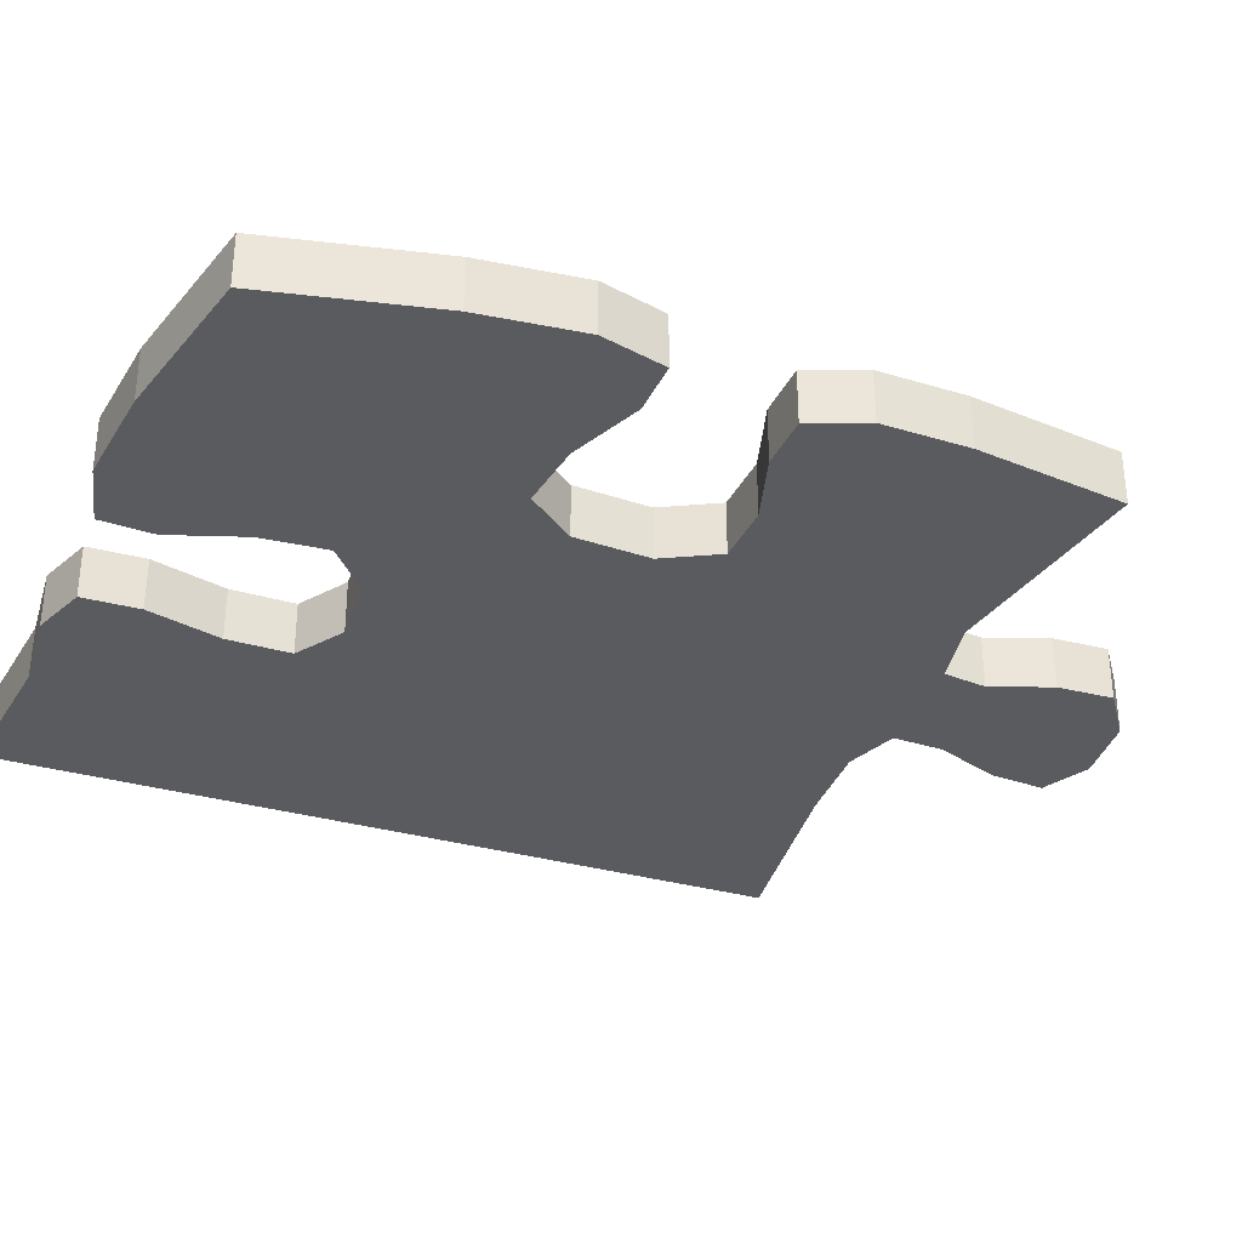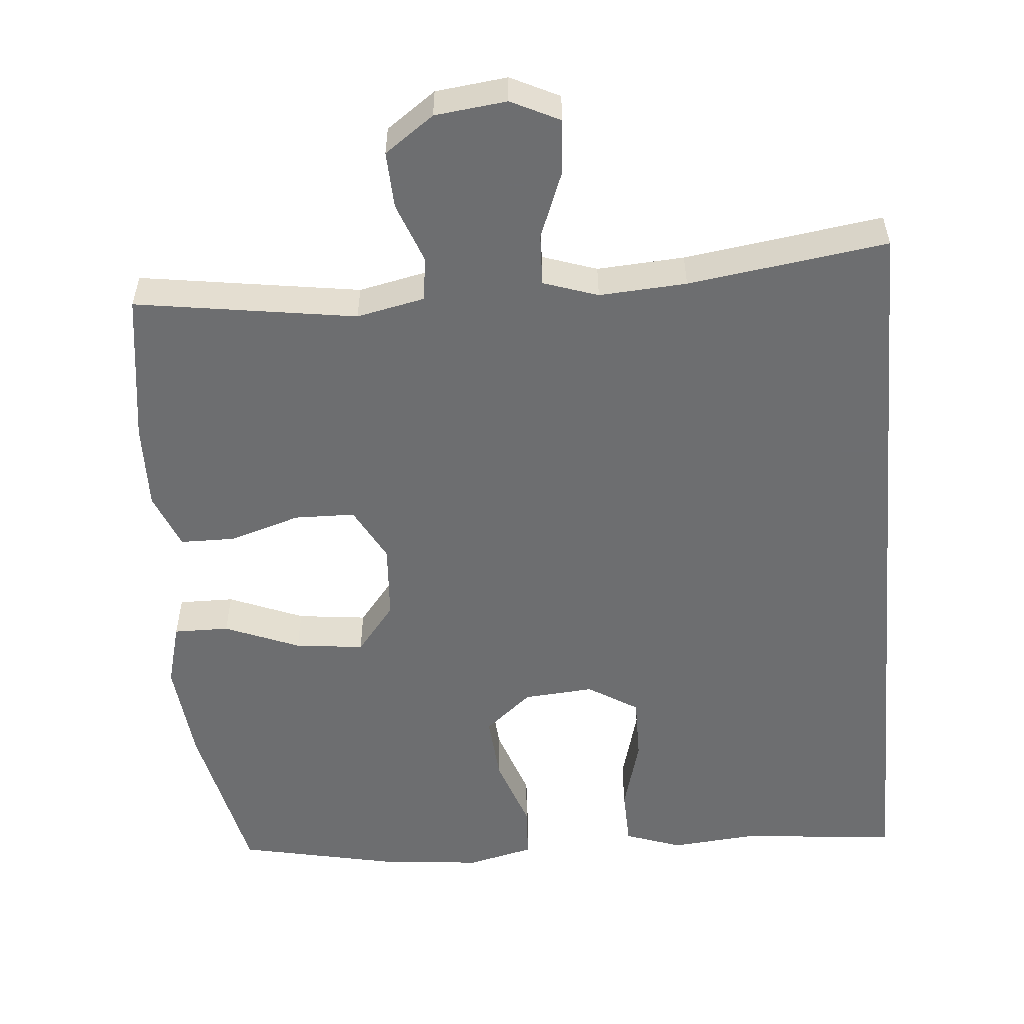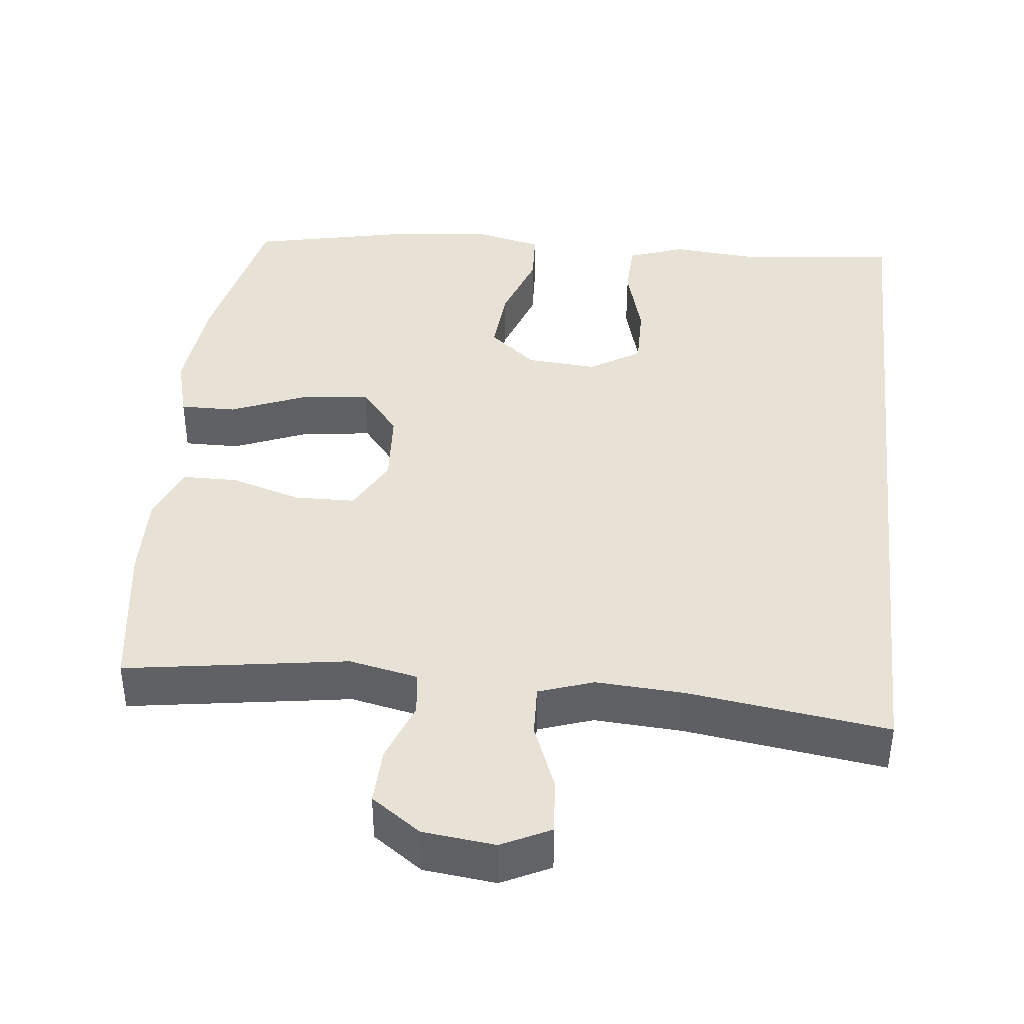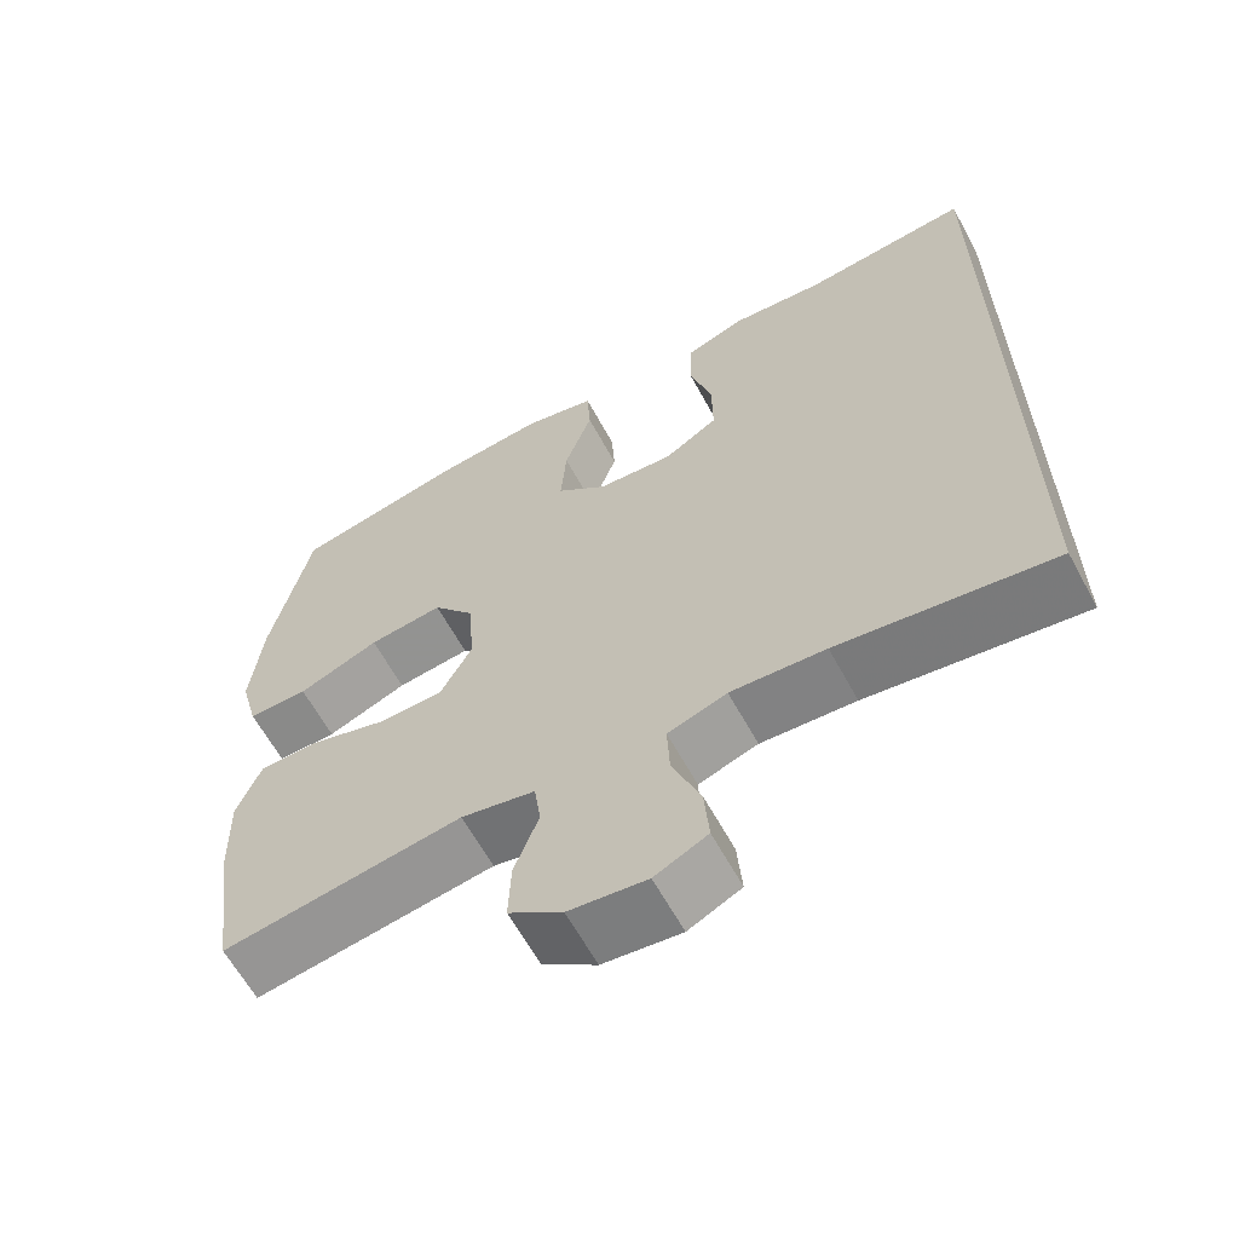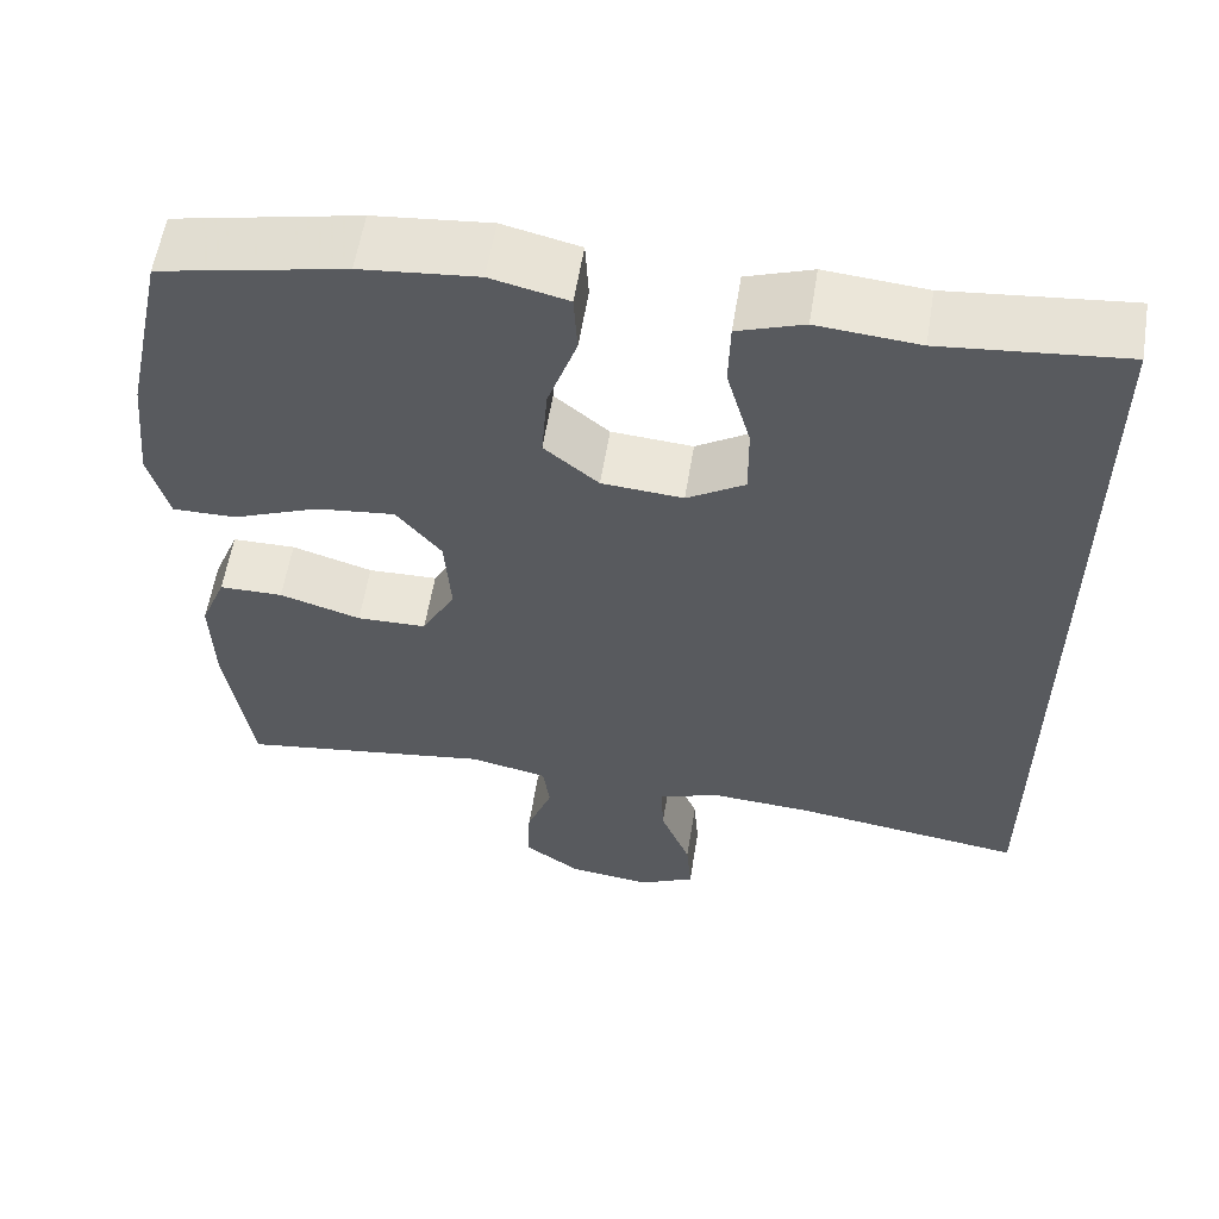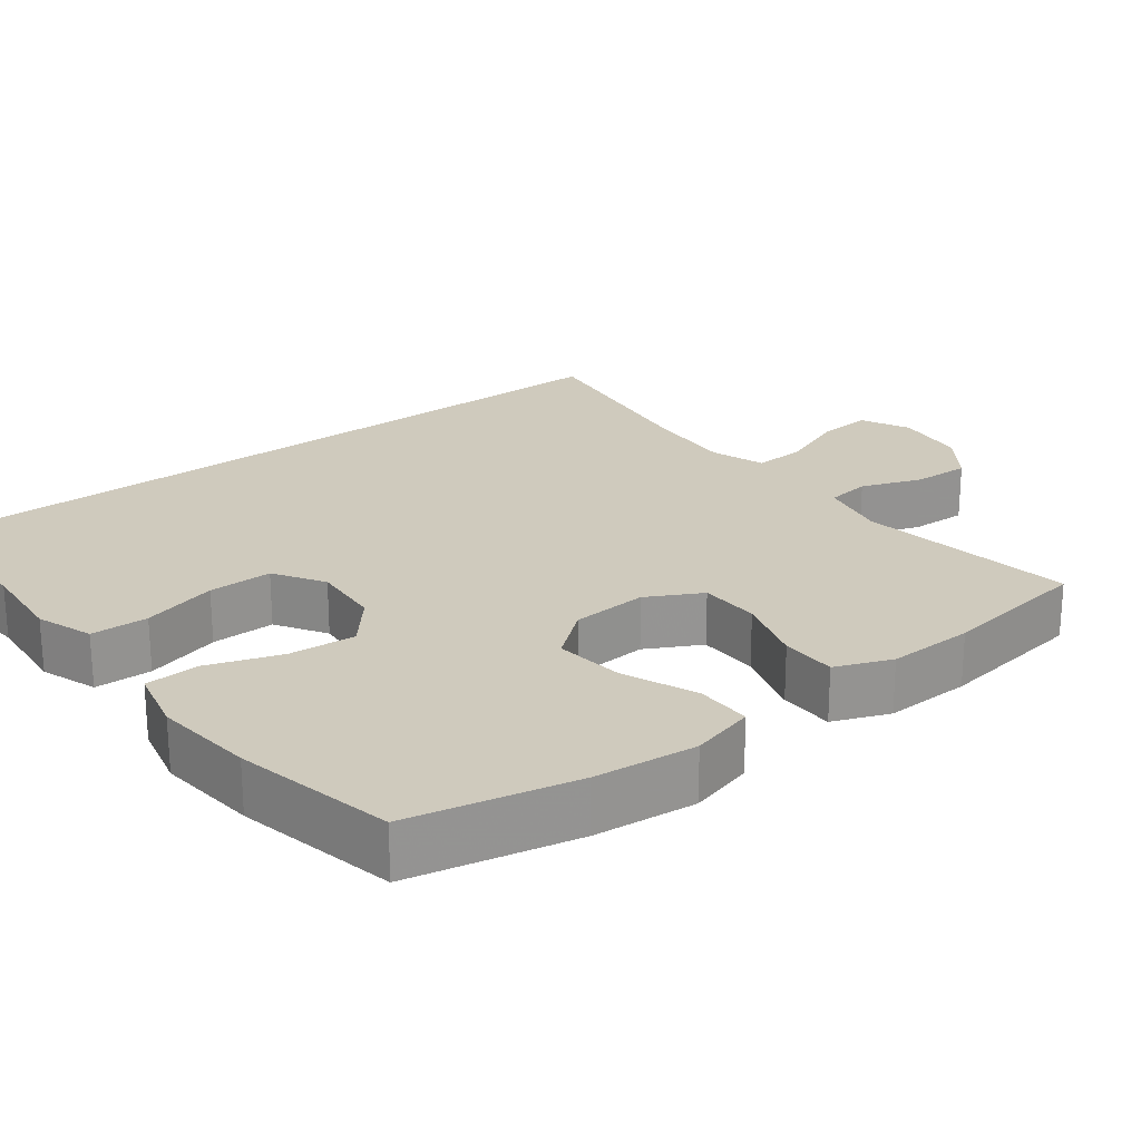
<metadata>
{"format":"obj","ext":"obj","renderer":"f3d","projection":"perspective","resolution":1024,"background":"white","views":[{"elev":-32.9,"azim":68.6,"up":"+Y"},{"elev":-54.3,"azim":-174.9,"up":"+Y"},{"elev":40.5,"azim":-173.8,"up":"+Y"},{"elev":-62.9,"azim":-151.4,"up":"+Z"},{"elev":58.3,"azim":-170.8,"up":"+Z"},{"elev":23.1,"azim":52.5,"up":"+Y"}]}
</metadata>
<code>
v 0.5 0.07 -0.5
v 0.205 0.07 -0.455
v 0.114 0.07 -0.474
v 0.106 0.07 -0.533
v 0.136 0.07 -0.614
v 0.139 0.07 -0.69
v 0.073 0.07 -0.737
v -0.023 0.07 -0.748
v -0.088 0.07 -0.716
v -0.082 0.07 -0.642
v -0.047 0.07 -0.553
v -0.044 0.07 -0.484
v -0.117 0.07 -0.459
v -0.234 0.07 -0.466
v -0.5 0.07 -0.503
v -0.5 0.07 0.563
v -0.291 0.07 0.541
v -0.174 0.07 0.551
v -0.098 0.07 0.524
v -0.096 0.07 0.447
v -0.124 0.07 0.346
v -0.125 0.07 0.26
v -0.058 0.07 0.218
v 0.036 0.07 0.225
v 0.099 0.07 0.278
v 0.092 0.07 0.368
v 0.058 0.07 0.467
v 0.062 0.07 0.539
v 0.151 0.07 0.56
v 0.286 0.07 0.546
v 0.5 0.07 0.5
v 0.548 0.07 0.277
v 0.562 0.07 0.14
v 0.539 0.07 0.054
v 0.465 0.07 0.055
v 0.365 0.07 0.096
v 0.273 0.07 0.107
v 0.221 0.07 0.042
v 0.214 0.07 -0.06
v 0.253 0.07 -0.133
v 0.334 0.07 -0.135
v 0.428 0.07 -0.106
v 0.502 0.07 -0.107
v 0.532 0.07 -0.182
v 0.529 0.07 -0.298
v 0.5 0 -0.5
v 0.205 0 -0.455
v 0.114 0 -0.474
v 0.106 0 -0.533
v 0.136 0 -0.614
v 0.139 0 -0.69
v 0.073 0 -0.737
v -0.023 0 -0.748
v -0.088 0 -0.716
v -0.082 0 -0.642
v -0.047 0 -0.553
v -0.044 0 -0.484
v -0.117 0 -0.459
v -0.234 0 -0.466
v -0.5 0 -0.503
v -0.5 0 0.563
v -0.291 0 0.541
v -0.174 0 0.551
v -0.098 0 0.524
v -0.096 0 0.447
v -0.124 0 0.346
v -0.125 0 0.26
v -0.058 0 0.218
v 0.036 0 0.225
v 0.099 0 0.278
v 0.092 0 0.368
v 0.058 0 0.467
v 0.062 0 0.539
v 0.151 0 0.56
v 0.286 0 0.546
v 0.5 0 0.5
v 0.548 0 0.277
v 0.562 0 0.14
v 0.539 0 0.054
v 0.465 0 0.055
v 0.365 0 0.096
v 0.273 0 0.107
v 0.221 0 0.042
v 0.214 0 -0.06
v 0.253 0 -0.133
v 0.334 0 -0.135
v 0.428 0 -0.106
v 0.502 0 -0.107
v 0.532 0 -0.182
v 0.529 0 -0.298
f 44 45 1 2
f 41 42 43 44
f 40 41 44 2
f 39 40 2 3
f 38 39 3
f 33 34 35 36
f 33 36 37
f 32 33 37
f 31 32 37
f 30 31 37 38
f 26 27 28 29
f 25 26 29 30
f 18 19 20 21
f 17 18 21 22
f 14 15 16 17
f 13 14 17 22
f 12 13 22 23
f 8 9 10 11
f 8 11 12
f 4 5 6 7
f 3 4 7 8
f 25 30 38 3
f 8 12 23 24
f 3 8 24 25
f 47 46 90 89
f 89 88 87 86
f 47 89 86 85
f 48 47 85 84
f 48 84 83
f 81 80 79 78
f 82 81 78
f 82 78 77
f 82 77 76
f 83 82 76 75
f 74 73 72 71
f 75 74 71 70
f 66 65 64 63
f 67 66 63 62
f 62 61 60 59
f 67 62 59 58
f 68 67 58 57
f 56 55 54 53
f 57 56 53
f 52 51 50 49
f 53 52 49 48
f 48 83 75 70
f 69 68 57 53
f 70 69 53 48
f 1 46 47 2
f 2 47 48 3
f 3 48 49 4
f 4 49 50 5
f 5 50 51 6
f 6 51 52 7
f 7 52 53 8
f 8 53 54 9
f 9 54 55 10
f 10 55 56 11
f 11 56 57 12
f 12 57 58 13
f 13 58 59 14
f 14 59 60 15
f 15 60 61 16
f 16 61 62 17
f 17 62 63 18
f 18 63 64 19
f 19 64 65 20
f 20 65 66 21
f 21 66 67 22
f 22 67 68 23
f 23 68 69 24
f 24 69 70 25
f 25 70 71 26
f 26 71 72 27
f 27 72 73 28
f 28 73 74 29
f 29 74 75 30
f 30 75 76 31
f 31 76 77 32
f 32 77 78 33
f 33 78 79 34
f 34 79 80 35
f 35 80 81 36
f 36 81 82 37
f 37 82 83 38
f 38 83 84 39
f 39 84 85 40
f 40 85 86 41
f 41 86 87 42
f 42 87 88 43
f 43 88 89 44
f 44 89 90 45
f 45 90 46 1

</code>
